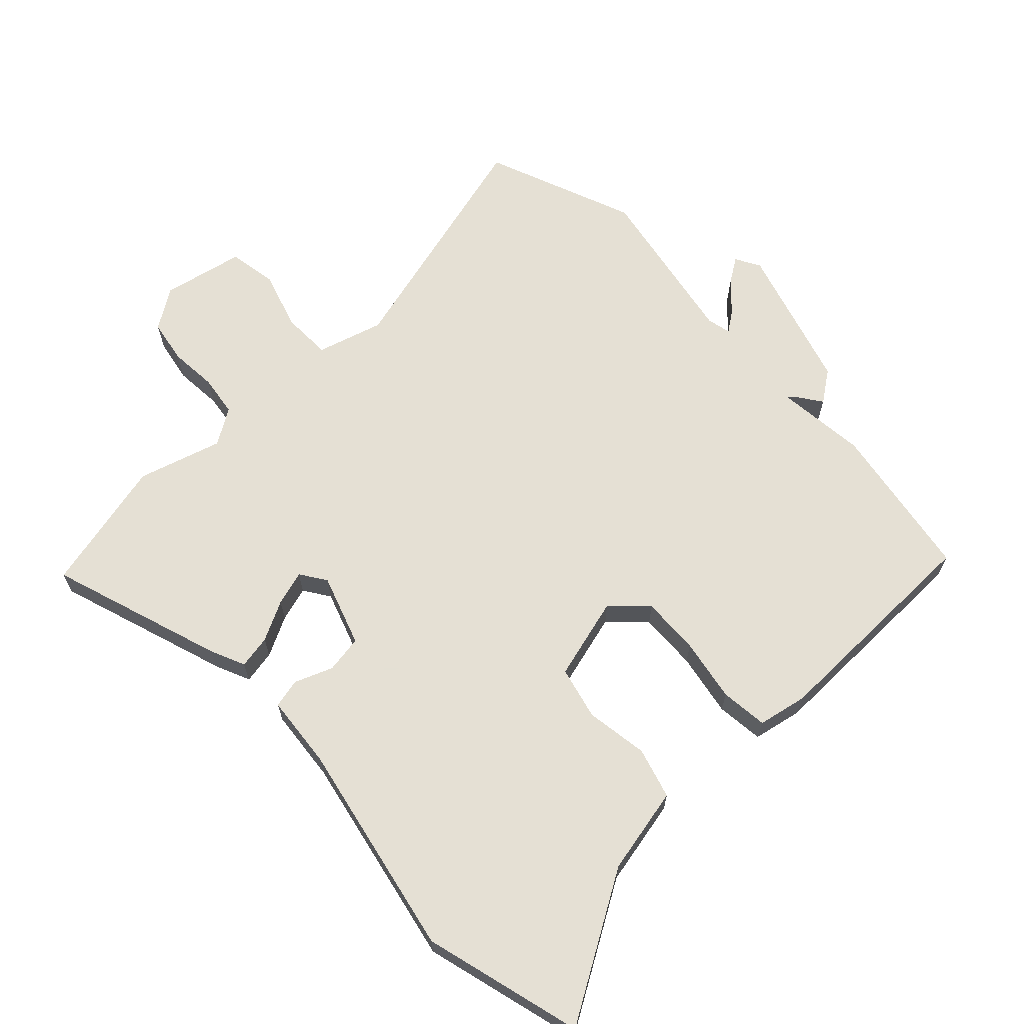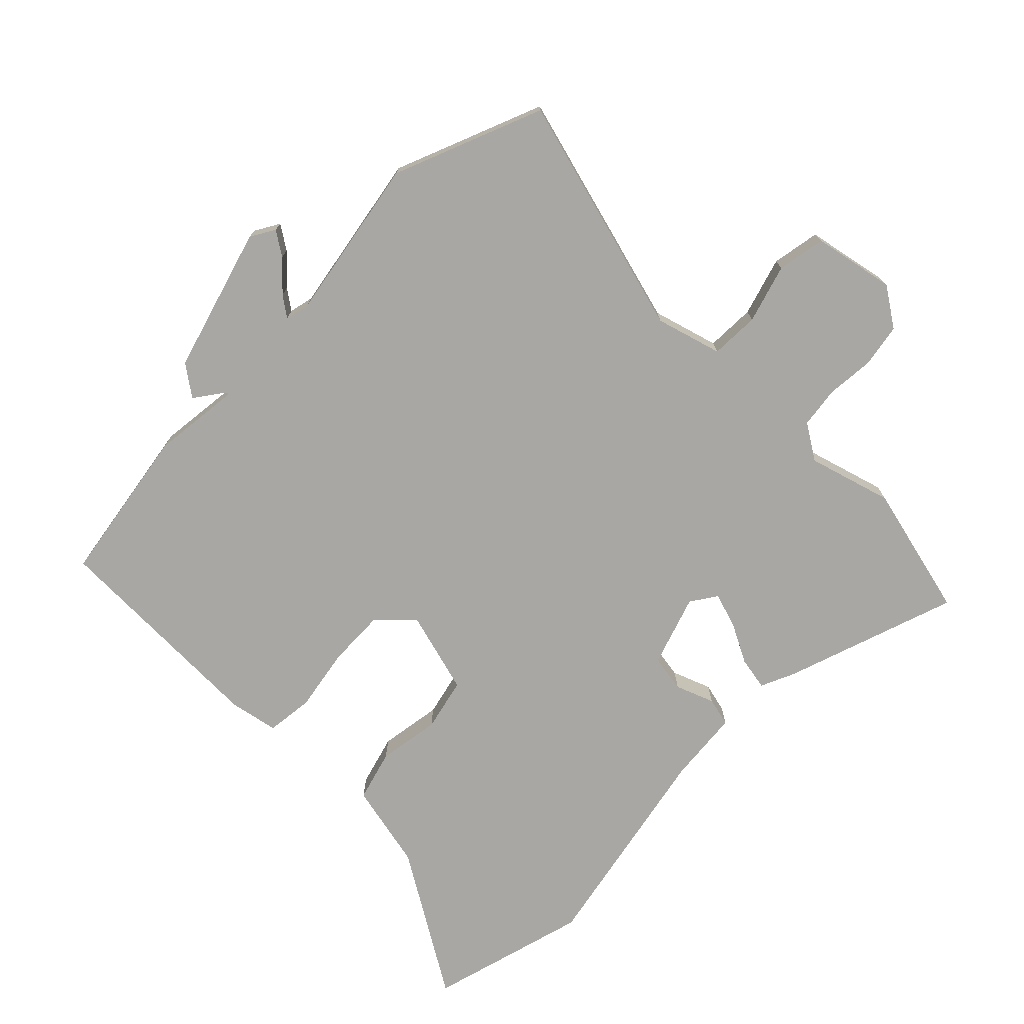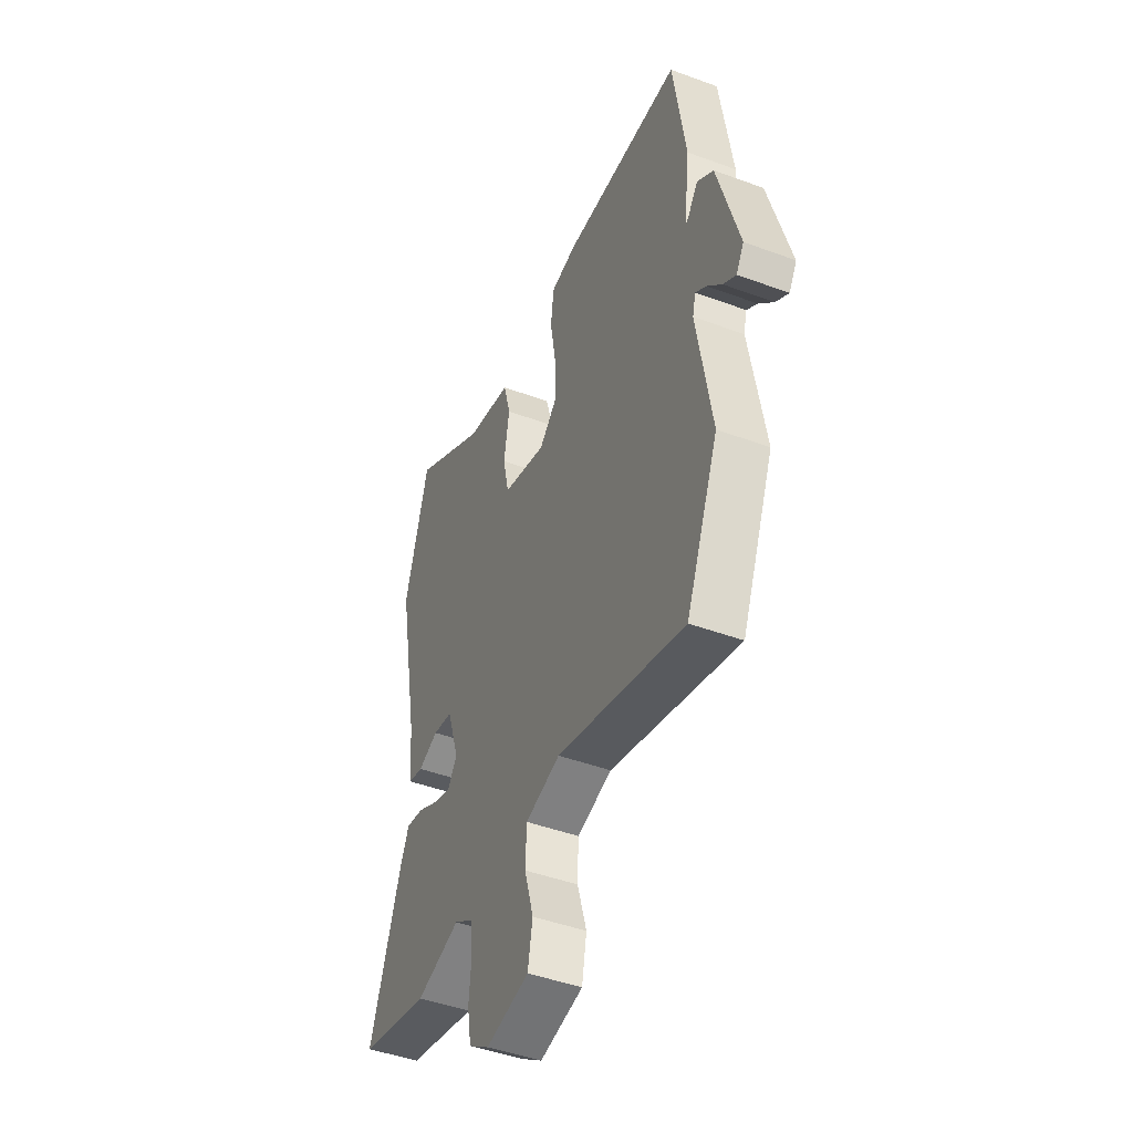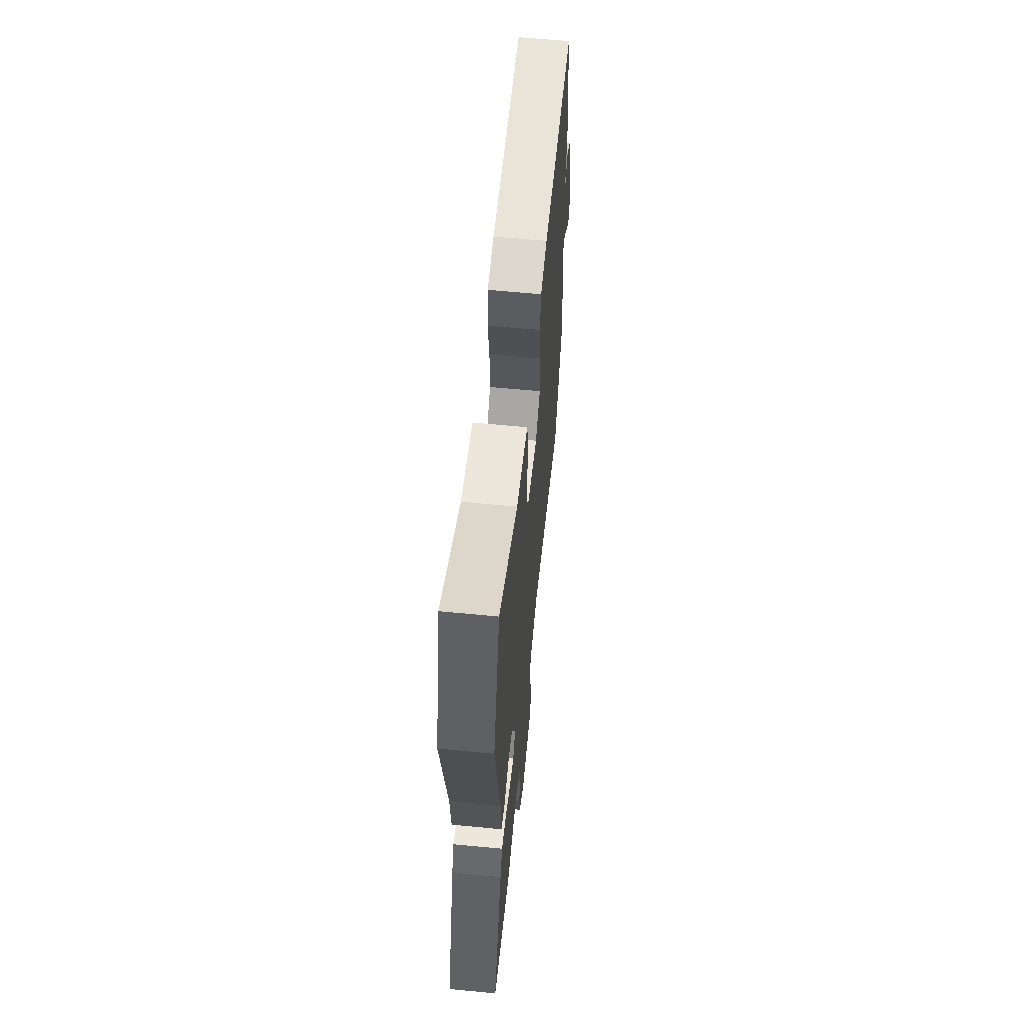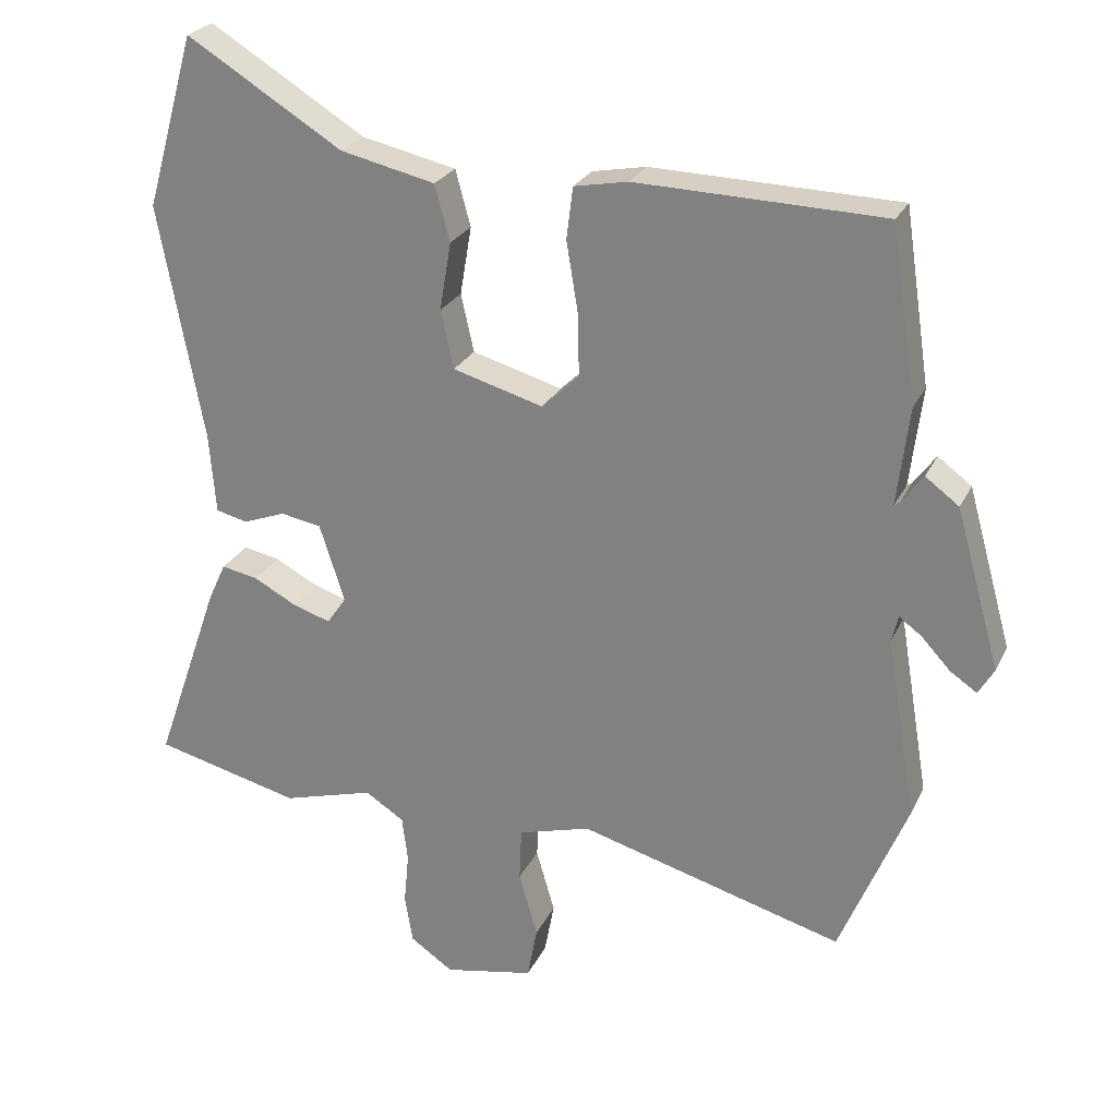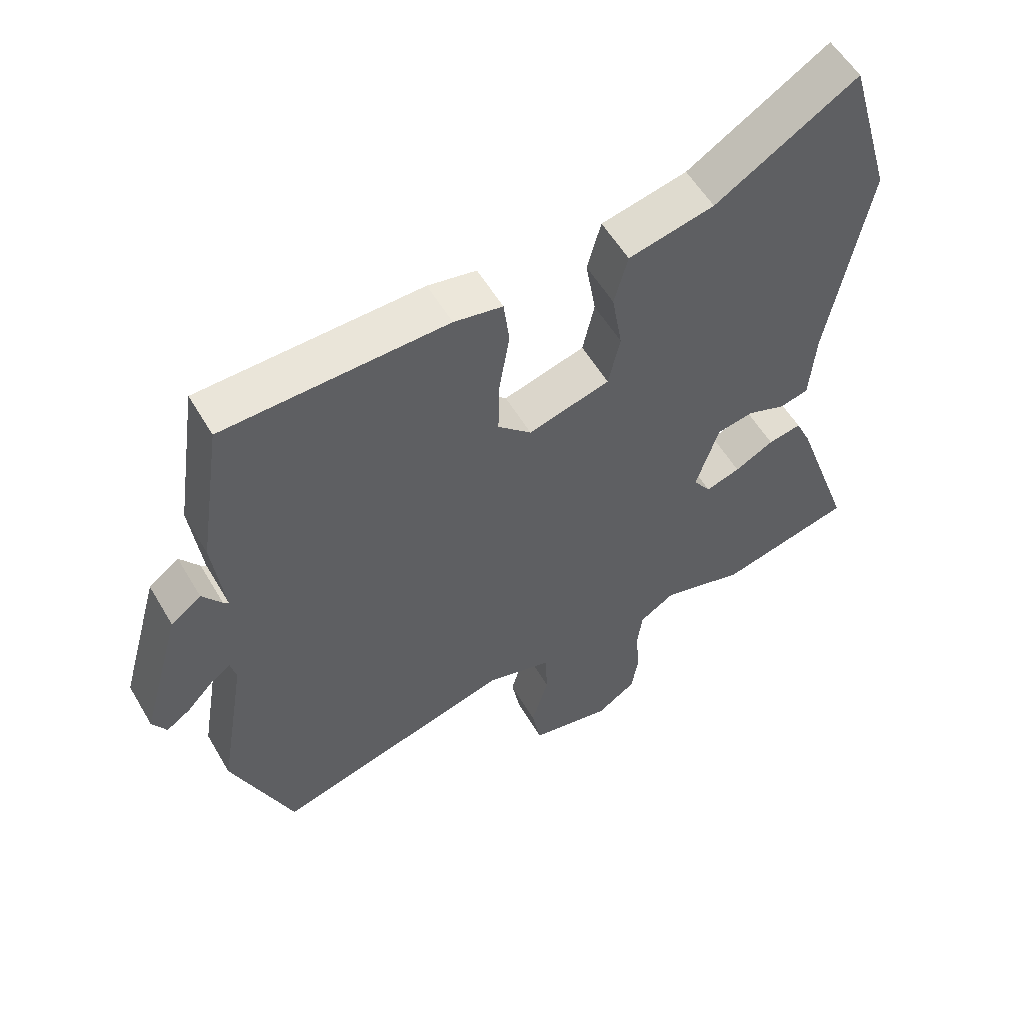
<metadata>
{"format":"obj","ext":"obj","renderer":"f3d","projection":"perspective","resolution":1024,"background":"white","views":[{"elev":65.9,"azim":-42.6,"up":"+Y"},{"elev":-74.7,"azim":135.9,"up":"+Y"},{"elev":-45.5,"azim":66.9,"up":"+Z"},{"elev":61.6,"azim":-84.4,"up":"+Z"},{"elev":25.1,"azim":20.8,"up":"+Z"},{"elev":55.7,"azim":150.0,"up":"+Z"}]}
</metadata>
<code>
v 0.558 0.07 -0.36
v 0.464 0.07 -0.587
v 0.095 0.07 -0.483
v -0.006 0.07 -0.511
v -0.009 0.07 -0.586
v 0.017 0.07 -0.676
v 0.003 0.07 -0.75
v -0.122 0.07 -0.774
v -0.182 0.07 -0.733
v -0.193 0.07 -0.666
v -0.186 0.07 -0.593
v -0.194 0.07 -0.53
v -0.248 0.07 -0.495
v -0.376 0.07 -0.531
v -0.58 0.07 -0.48
v -0.488 0.07 -0.217
v -0.464 0.07 -0.165
v -0.413 0.07 -0.175
v -0.353 0.07 -0.207
v -0.3 0.07 -0.224
v -0.273 0.07 -0.185
v -0.308 0.07 -0.076
v -0.365 0.07 -0.066
v -0.424 0.07 -0.088
v -0.468 0.07 -0.077
v -0.477 0.07 0.035
v -0.539 0.07 0.365
v -0.47 0.07 0.606
v -0.253 0.07 0.472
v -0.121 0.07 0.442
v -0.1 0.07 0.364
v -0.116 0.07 0.269
v -0.098 0.07 0.188
v 0.028 0.07 0.152
v 0.08 0.07 0.201
v 0.078 0.07 0.29
v 0.062 0.07 0.387
v 0.071 0.07 0.459
v 0.146 0.07 0.473
v 0.49 0.07 0.463
v 0.526 0.07 0.222
v 0.509 0.07 0.084
v 0.517 0.07 0.09
v 0.547 0.07 0.131
v 0.594 0.07 0.096
v 0.656 0.07 -0.126
v 0.634 0.07 -0.163
v 0.597 0.07 -0.138
v 0.556 0.07 -0.094
v 0.525 0.07 -0.071
v 0.516 0.07 -0.108
v 0.558 0 -0.36
v 0.464 0 -0.587
v 0.095 0 -0.483
v -0.006 0 -0.511
v -0.009 0 -0.586
v 0.017 0 -0.676
v 0.003 0 -0.75
v -0.122 0 -0.774
v -0.182 0 -0.733
v -0.193 0 -0.666
v -0.186 0 -0.593
v -0.194 0 -0.53
v -0.248 0 -0.495
v -0.376 0 -0.531
v -0.58 0 -0.48
v -0.488 0 -0.217
v -0.464 0 -0.165
v -0.413 0 -0.175
v -0.353 0 -0.207
v -0.3 0 -0.224
v -0.273 0 -0.185
v -0.308 0 -0.076
v -0.365 0 -0.066
v -0.424 0 -0.088
v -0.468 0 -0.077
v -0.477 0 0.035
v -0.539 0 0.365
v -0.47 0 0.606
v -0.253 0 0.472
v -0.121 0 0.442
v -0.1 0 0.364
v -0.116 0 0.269
v -0.098 0 0.188
v 0.028 0 0.152
v 0.08 0 0.201
v 0.078 0 0.29
v 0.062 0 0.387
v 0.071 0 0.459
v 0.146 0 0.473
v 0.49 0 0.463
v 0.526 0 0.222
v 0.509 0 0.084
v 0.517 0 0.09
v 0.547 0 0.131
v 0.594 0 0.096
v 0.656 0 -0.126
v 0.634 0 -0.163
v 0.597 0 -0.138
v 0.556 0 -0.094
v 0.525 0 -0.071
v 0.516 0 -0.108
f 47 48 49
f 46 47 49
f 45 46 49
f 44 45 49
f 43 44 49
f 42 43 49 50
f 40 41 42
f 39 40 42
f 38 39 42
f 37 38 42
f 36 37 42
f 42 50 51
f 36 42 51
f 35 36 51
f 29 30 31 32
f 29 32 33
f 28 29 33
f 27 28 33
f 26 27 33
f 26 33 34
f 25 26 34
f 24 25 34
f 23 24 34
f 17 18 19
f 16 17 19
f 15 16 19
f 14 15 19
f 13 14 19
f 12 13 19 20
f 9 10 11
f 8 9 11
f 7 8 11
f 6 7 11
f 5 6 11
f 4 5 11 12
f 12 20 21
f 4 12 21
f 3 4 21
f 2 3 21
f 1 2 21
f 51 1 21
f 35 51 21
f 34 35 21
f 22 23 34
f 21 22 34
f 100 99 98
f 100 98 97
f 100 97 96
f 100 96 95
f 100 95 94
f 101 100 94 93
f 93 92 91
f 93 91 90
f 93 90 89
f 93 89 88
f 93 88 87
f 102 101 93
f 102 93 87
f 102 87 86
f 83 82 81 80
f 84 83 80
f 84 80 79
f 84 79 78
f 84 78 77
f 85 84 77
f 85 77 76
f 85 76 75
f 85 75 74
f 70 69 68
f 70 68 67
f 70 67 66
f 70 66 65
f 70 65 64
f 71 70 64 63
f 62 61 60
f 62 60 59
f 62 59 58
f 62 58 57
f 62 57 56
f 63 62 56 55
f 72 71 63
f 72 63 55
f 72 55 54
f 72 54 53
f 72 53 52
f 72 52 102
f 72 102 86
f 72 86 85
f 85 74 73
f 85 73 72
f 1 52 53 2
f 2 53 54 3
f 3 54 55 4
f 4 55 56 5
f 5 56 57 6
f 6 57 58 7
f 7 58 59 8
f 8 59 60 9
f 9 60 61 10
f 10 61 62 11
f 11 62 63 12
f 12 63 64 13
f 13 64 65 14
f 14 65 66 15
f 15 66 67 16
f 16 67 68 17
f 17 68 69 18
f 18 69 70 19
f 19 70 71 20
f 20 71 72 21
f 21 72 73 22
f 22 73 74 23
f 23 74 75 24
f 24 75 76 25
f 25 76 77 26
f 26 77 78 27
f 27 78 79 28
f 28 79 80 29
f 29 80 81 30
f 30 81 82 31
f 31 82 83 32
f 32 83 84 33
f 33 84 85 34
f 34 85 86 35
f 35 86 87 36
f 36 87 88 37
f 37 88 89 38
f 38 89 90 39
f 39 90 91 40
f 40 91 92 41
f 41 92 93 42
f 42 93 94 43
f 43 94 95 44
f 44 95 96 45
f 45 96 97 46
f 46 97 98 47
f 47 98 99 48
f 48 99 100 49
f 49 100 101 50
f 50 101 102 51
f 51 102 52 1

</code>
